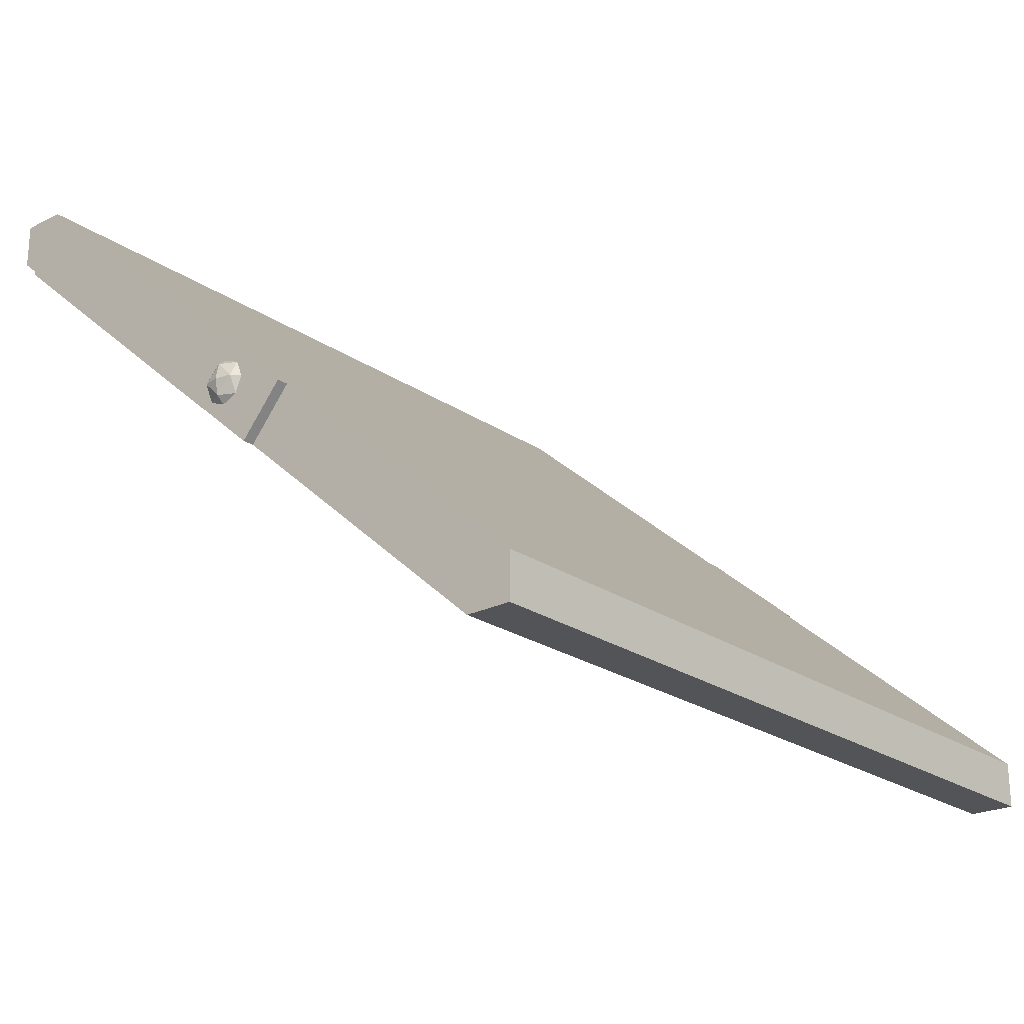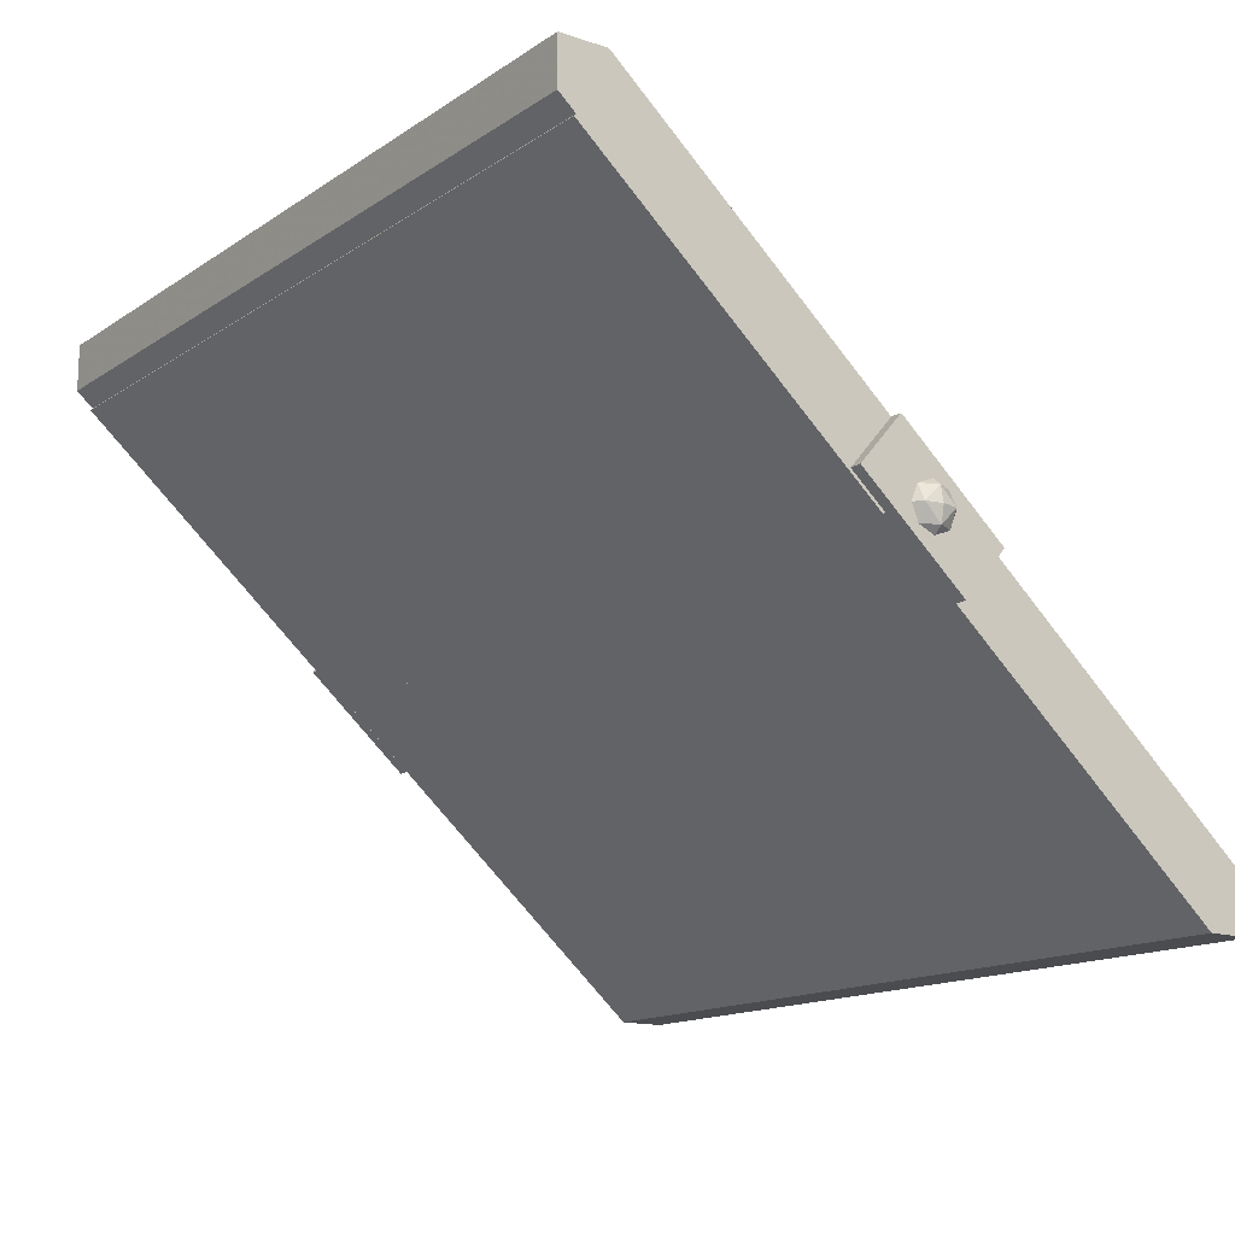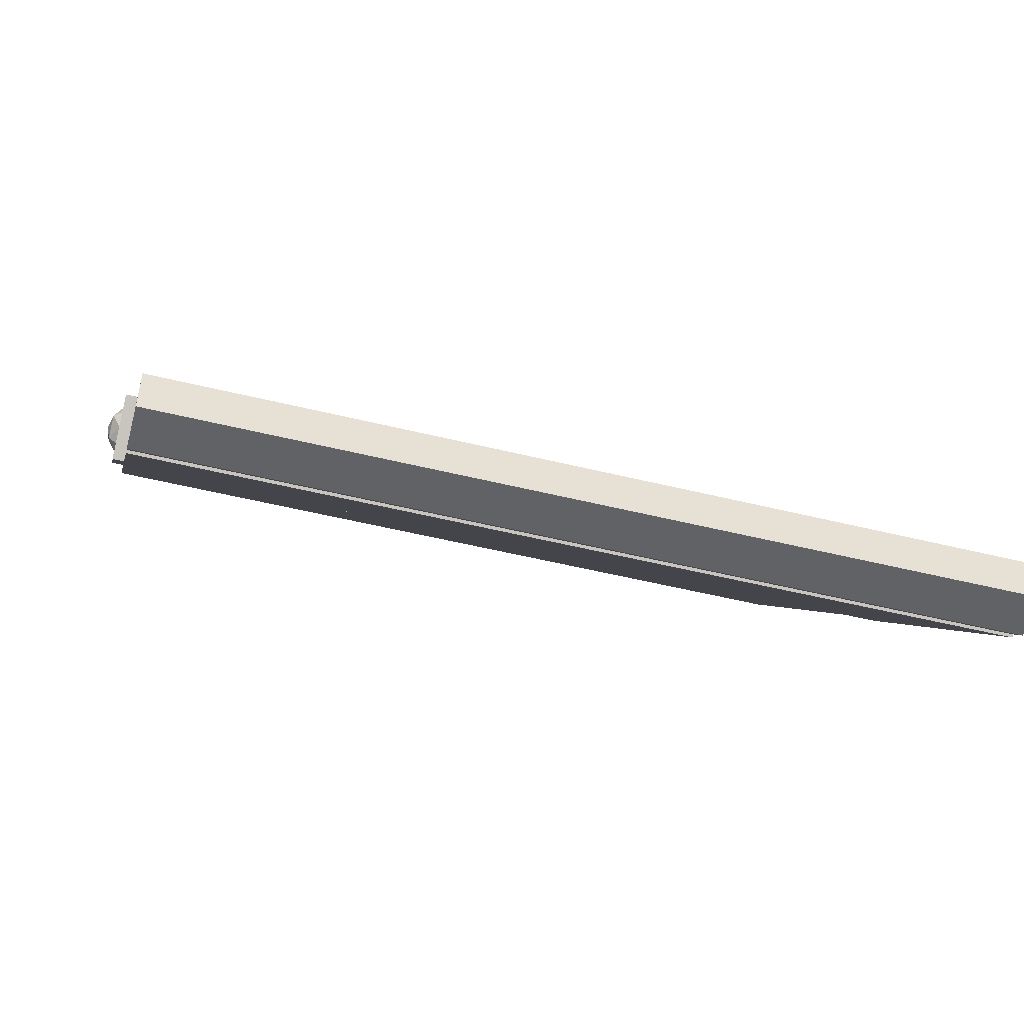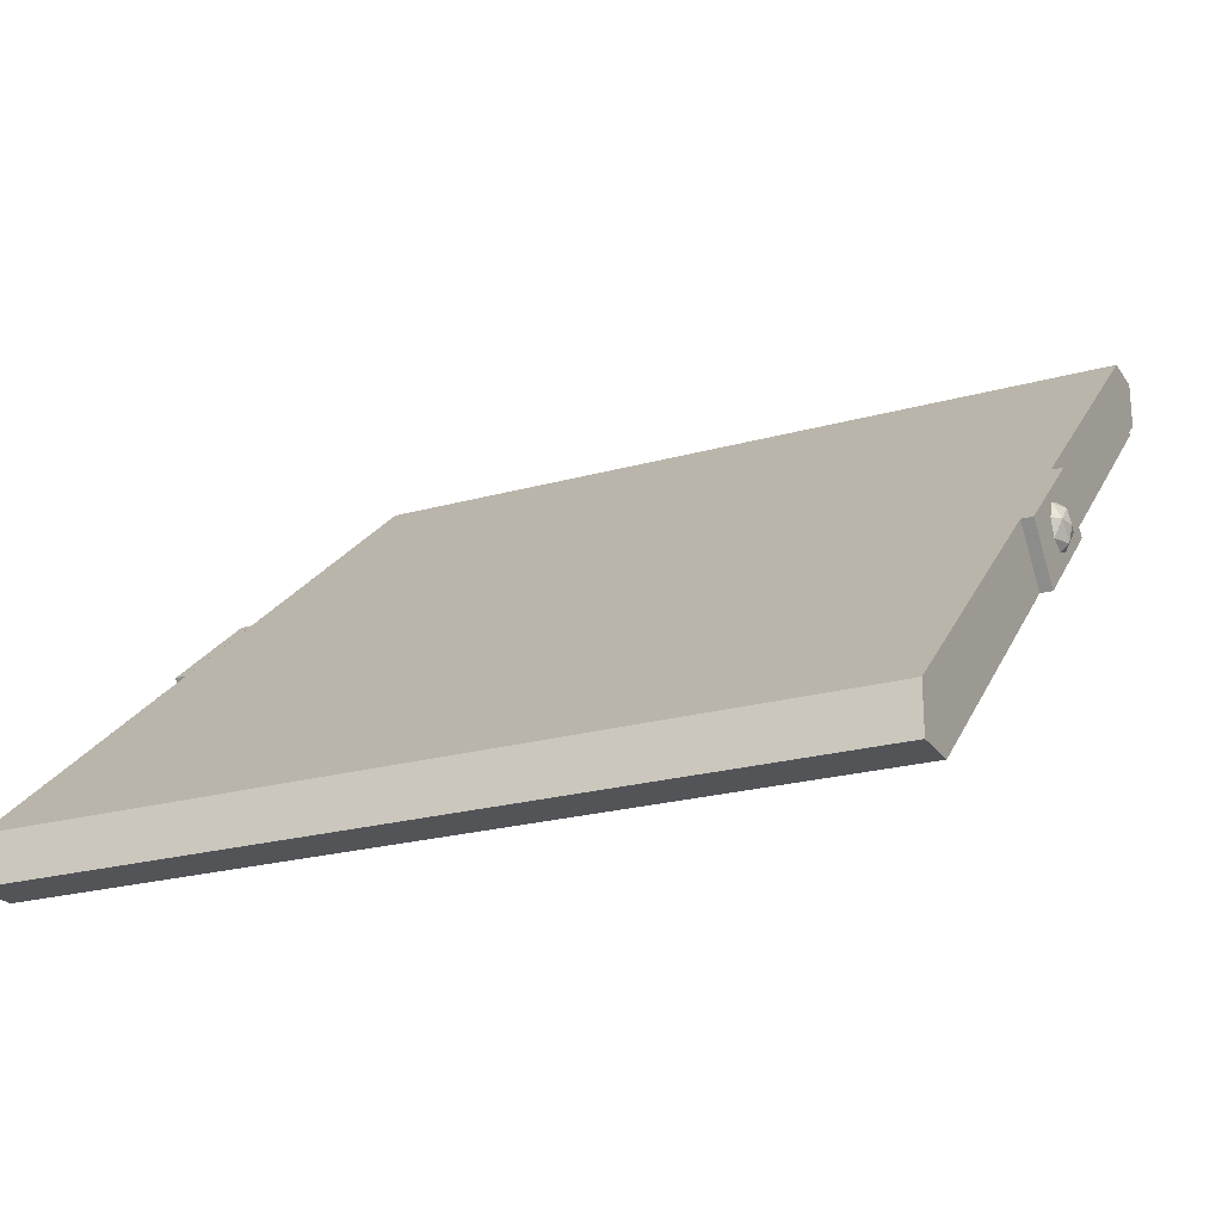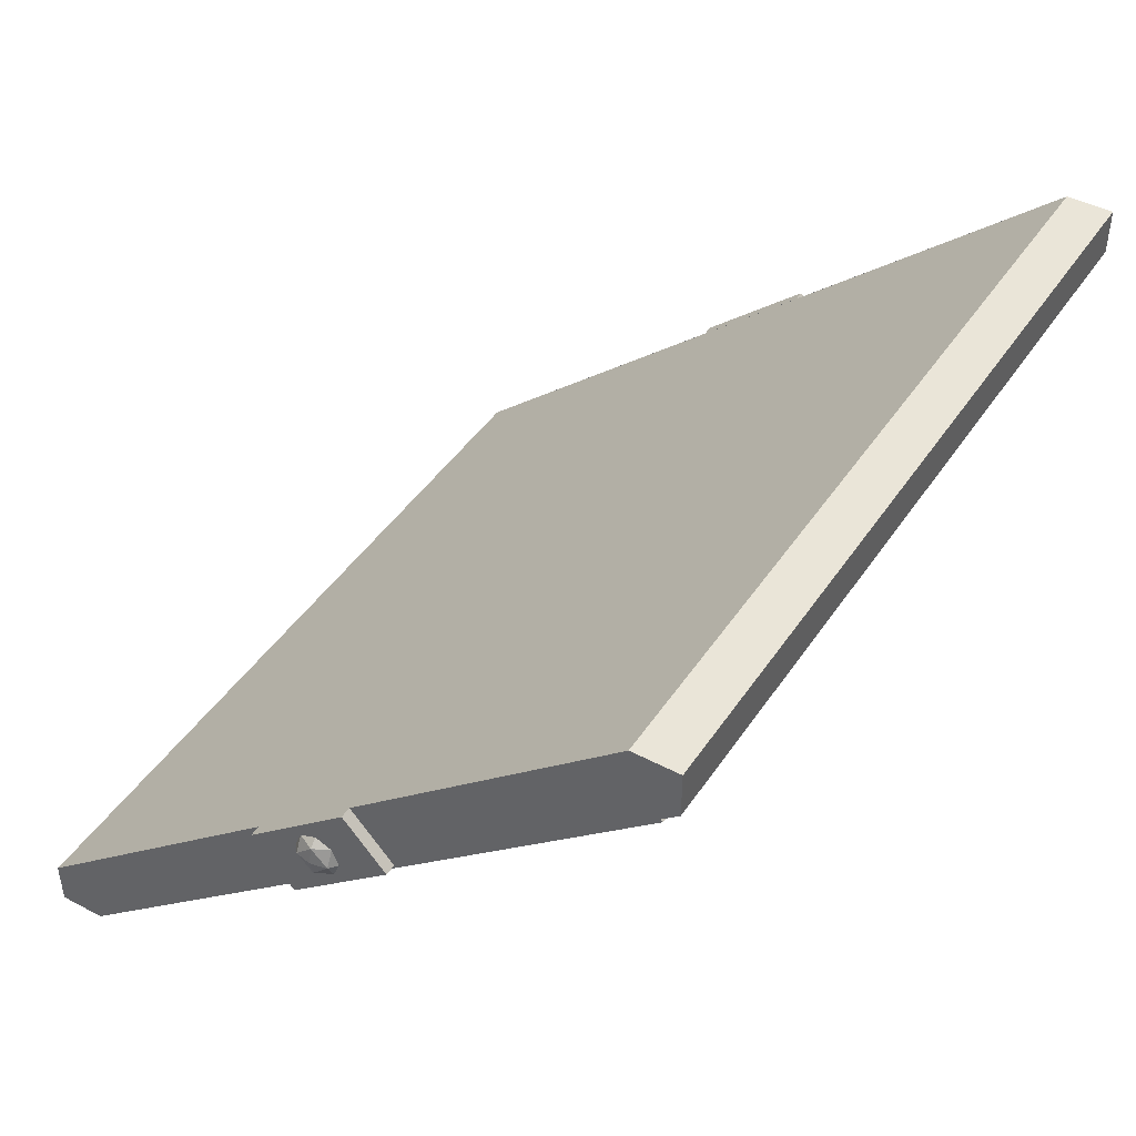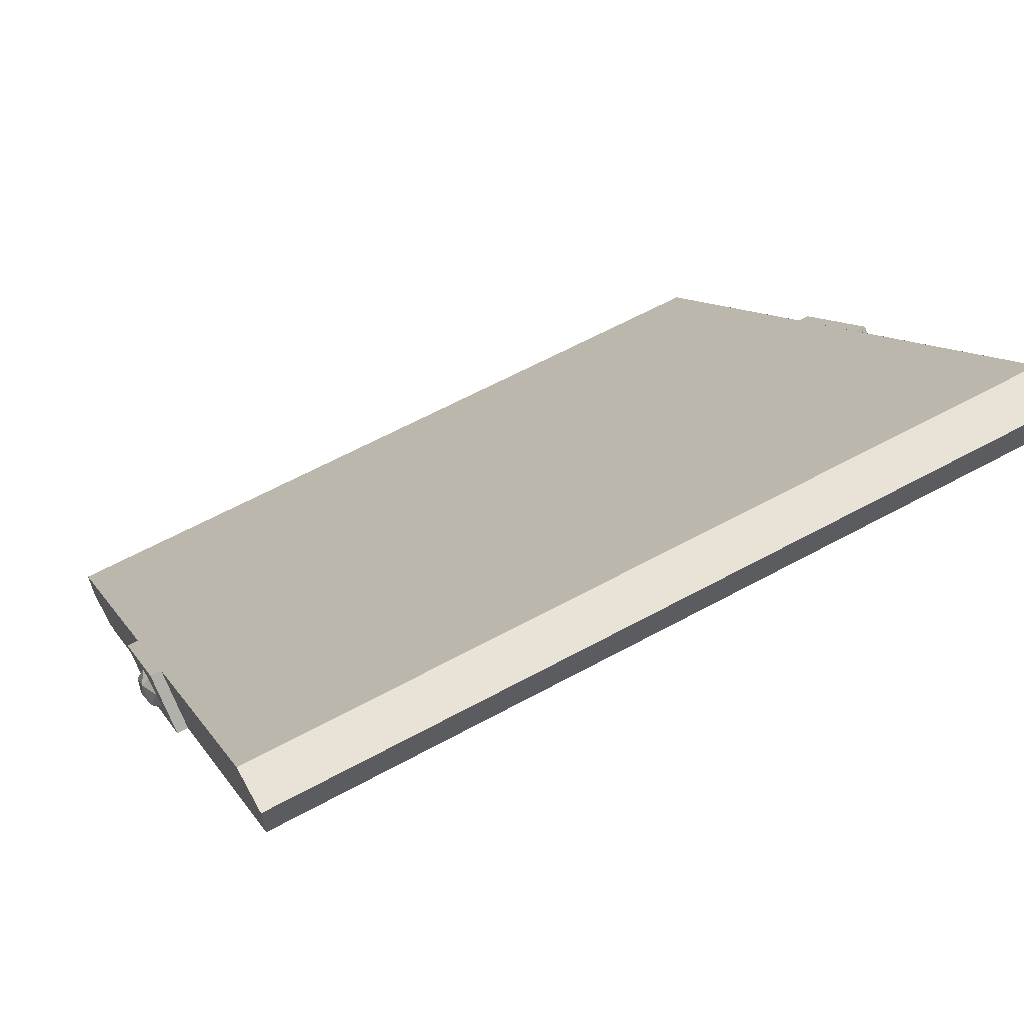
<metadata>
{"format":"obj","ext":"obj","renderer":"f3d","projection":"perspective","resolution":1024,"background":"white","views":[{"elev":-22.9,"azim":130.8,"up":"+Z"},{"elev":-14.7,"azim":54.1,"up":"+Z"},{"elev":-50.5,"azim":-15.2,"up":"+Y"},{"elev":-23.1,"azim":-154.6,"up":"+Z"},{"elev":44.5,"azim":-58.5,"up":"+Z"},{"elev":62.5,"azim":151.1,"up":"+Y"}]}
</metadata>
<code>
v 1.75 3.2 -2.8
v 1.75 1.834 -1.99
v 1.75 2.019 -1.776
v 1.75 1.566 -1.383
v 1.75 1.381 -1.597
v 1.75 0.2 -0.5735
v 1.75 3.2 -3
v -1.75 3.2 -3
v -1.75 3 -3
v 1.75 3 -3
v 1.75 3.2 -2.8
v -1.75 3.2 -2.8
v -1.75 3.2 -3
v 1.75 3.2 -3
v 1.75 0.2 -0.3735
v -1.75 0.2 -0.3735
v -1.75 0.4 -0.3735
v 1.75 0.4 -0.3735
v 1.75 0.2 -0.5735
v -1.75 0.2 -0.5735
v -1.75 0.2 -0.3735
v 1.75 0.2 -0.3735
v 1.75 3.2 -2.8
v 1.75 3.2 -3
v 1.75 3 -3
v 1.75 1.834 -1.99
v 1.75 1.566 -1.383
v 1.75 0.2 -0.5735
v 1.75 0.2 -0.3735
v 1.75 0.4 -0.3735
v -1.75 2.019 -1.776
v -1.75 1.834 -1.99
v -1.75 3.2 -2.8
v -1.75 0.2 -0.5735
v -1.75 1.381 -1.597
v -1.75 1.566 -1.383
v -1.75 1.834 -1.99
v -1.75 3 -3
v -1.75 3.2 -3
v -1.75 3.2 -2.8
v -1.75 0.4 -0.3735
v -1.75 0.2 -0.3735
v -1.75 0.2 -0.5735
v -1.75 1.566 -1.383
v 1.75 3.2 -2.8
v 1.75 0.4 -0.3735
v -1.75 0.4 -0.3735
v -1.75 3.2 -2.8
v -1.75 3 -3
v -1.75 0.2 -0.5735
v 1.75 0.2 -0.5735
v 1.75 3 -3
v 1.8 1.6 -1.687
v 1.835 1.629 -1.687
v 1.8 1.629 -1.616
v 1.835 1.7 -1.616
v 1.8 1.7 -1.587
v 1.8 1.629 -1.616
v 1.835 1.629 -1.687
v 1.835 1.7 -1.616
v 1.8 1.629 -1.616
v 1.85 1.7 -1.687
v 1.835 1.7 -1.616
v 1.835 1.629 -1.687
v 1.8 1.6 -1.687
v 1.835 1.629 -1.687
v 1.8 1.629 -1.757
v 1.835 1.7 -1.757
v 1.8 1.7 -1.787
v 1.8 1.629 -1.757
v 1.835 1.629 -1.687
v 1.835 1.7 -1.757
v 1.8 1.629 -1.757
v 1.85 1.7 -1.687
v 1.835 1.7 -1.757
v 1.835 1.629 -1.687
v 1.8 1.8 -1.687
v 1.835 1.771 -1.687
v 1.8 1.771 -1.616
v 1.835 1.7 -1.616
v 1.8 1.7 -1.587
v 1.8 1.771 -1.616
v 1.835 1.771 -1.687
v 1.835 1.7 -1.616
v 1.8 1.771 -1.616
v 1.85 1.7 -1.687
v 1.835 1.7 -1.616
v 1.835 1.771 -1.687
v 1.8 1.8 -1.687
v 1.835 1.771 -1.687
v 1.8 1.771 -1.757
v 1.835 1.7 -1.757
v 1.8 1.7 -1.787
v 1.8 1.771 -1.757
v 1.835 1.771 -1.687
v 1.835 1.7 -1.757
v 1.8 1.771 -1.757
v 1.85 1.7 -1.687
v 1.835 1.7 -1.757
v 1.835 1.771 -1.687
v 1.8 1.566 -1.383
v 1.8 1.381 -1.597
v 1.8 1.834 -1.99
v 1.8 2.019 -1.776
v 1.8 2.019 -1.776
v 1.8 1.834 -1.99
v 1.75 1.834 -1.99
v 1.75 2.019 -1.776
v 1.8 1.381 -1.597
v 1.8 1.566 -1.383
v 1.75 1.566 -1.383
v 1.75 1.381 -1.597
v 1.8 1.566 -1.383
v 1.8 2.019 -1.776
v 1.75 2.019 -1.776
v 1.75 1.566 -1.383
v 1.8 1.834 -1.99
v 1.8 1.381 -1.597
v 1.75 1.381 -1.597
v 1.75 1.834 -1.99
v -1.8 1.6 -1.687
v -1.835 1.629 -1.687
v -1.8 1.629 -1.616
v -1.835 1.7 -1.616
v -1.8 1.7 -1.587
v -1.8 1.629 -1.616
v -1.835 1.629 -1.687
v -1.835 1.7 -1.616
v -1.8 1.629 -1.616
v -1.85 1.7 -1.687
v -1.835 1.7 -1.616
v -1.835 1.629 -1.687
v -1.8 1.6 -1.687
v -1.835 1.629 -1.687
v -1.8 1.629 -1.757
v -1.835 1.7 -1.757
v -1.8 1.7 -1.787
v -1.8 1.629 -1.757
v -1.835 1.629 -1.687
v -1.835 1.7 -1.757
v -1.8 1.629 -1.757
v -1.85 1.7 -1.687
v -1.835 1.7 -1.757
v -1.835 1.629 -1.687
v -1.8 1.8 -1.687
v -1.835 1.771 -1.687
v -1.8 1.771 -1.616
v -1.835 1.7 -1.616
v -1.8 1.7 -1.587
v -1.8 1.771 -1.616
v -1.835 1.771 -1.687
v -1.835 1.7 -1.616
v -1.8 1.771 -1.616
v -1.85 1.7 -1.687
v -1.835 1.7 -1.616
v -1.835 1.771 -1.687
v -1.8 1.8 -1.687
v -1.835 1.771 -1.687
v -1.8 1.771 -1.757
v -1.835 1.7 -1.757
v -1.8 1.7 -1.787
v -1.8 1.771 -1.757
v -1.835 1.771 -1.687
v -1.835 1.7 -1.757
v -1.8 1.771 -1.757
v -1.85 1.7 -1.687
v -1.835 1.7 -1.757
v -1.835 1.771 -1.687
v -1.8 1.566 -1.383
v -1.8 1.381 -1.597
v -1.8 1.834 -1.99
v -1.8 2.019 -1.776
v -1.8 2.019 -1.776
v -1.8 1.834 -1.99
v -1.75 1.834 -1.99
v -1.75 2.019 -1.776
v -1.8 1.381 -1.597
v -1.8 1.566 -1.383
v -1.75 1.566 -1.383
v -1.75 1.381 -1.597
v -1.8 1.566 -1.383
v -1.8 2.019 -1.776
v -1.75 2.019 -1.776
v -1.75 1.566 -1.383
v -1.8 1.834 -1.99
v -1.8 1.381 -1.597
v -1.75 1.381 -1.597
v -1.75 1.834 -1.99
v 1.75 0.2728 -0.6364
v 1.75 1.527 -1.724
v -1.75 1.527 -1.724
v -1.75 0.2728 -0.6364
v -1.75 0.2646 -0.6459
v 1.75 0.2646 -0.6459
v 1.75 0.2728 -0.6364
v -1.75 0.2728 -0.6364
v -1.75 1.519 -1.733
v -1.75 0.2646 -0.6459
v -1.75 0.2728 -0.6364
v -1.75 1.527 -1.724
v 1.75 1.519 -1.733
v -1.75 1.519 -1.733
v -1.75 1.527 -1.724
v 1.75 1.527 -1.724
v 1.75 0.2646 -0.6459
v 1.75 1.519 -1.733
v 1.75 1.527 -1.724
v 1.75 0.2728 -0.6364
v -1.75 1.423 -1.65
v 1.75 1.423 -1.65
v 1.75 1.519 -1.733
v -1.75 1.519 -1.733
v -1.75 1.287 -1.532
v 1.75 1.287 -1.532
v 1.75 1.423 -1.65
v -1.75 1.423 -1.65
v -1.75 1.191 -1.448
v 1.75 1.191 -1.448
v 1.75 1.287 -1.532
v -1.75 1.287 -1.532
v -1.75 1.056 -1.332
v 1.75 1.056 -1.332
v 1.75 1.191 -1.448
v -1.75 1.191 -1.448
v -1.75 0.9591 -1.248
v 1.75 0.9591 -1.248
v 1.75 1.056 -1.332
v -1.75 1.056 -1.332
v -1.75 0.8242 -1.131
v 1.75 0.8242 -1.131
v 1.75 0.9591 -1.248
v -1.75 0.9591 -1.248
v -1.75 0.7274 -1.047
v 1.75 0.7274 -1.047
v 1.75 0.8242 -1.131
v -1.75 0.8242 -1.131
v -1.75 0.5922 -0.9298
v 1.75 0.5922 -0.9298
v 1.75 0.7274 -1.047
v -1.75 0.7274 -1.047
v -1.75 0.4958 -0.8463
v 1.75 0.4958 -0.8463
v 1.75 0.5922 -0.9298
v -1.75 0.5922 -0.9298
v -1.75 0.3606 -0.7291
v 1.75 0.3606 -0.7291
v 1.75 0.4958 -0.8463
v -1.75 0.4958 -0.8463
v -1.75 0.2642 -0.6456
v 1.75 0.2642 -0.6456
v 1.75 0.3606 -0.7291
v -1.75 0.3606 -0.7291
g mesh3436833
f 1 3 2
f 4 6 5
f 7 9 8
f 9 7 10
f 11 13 12
f 13 11 14
f 15 17 16
f 17 15 18
f 19 21 20
f 21 19 22
f 23 25 24
f 25 23 26
f 27 29 28
f 29 27 30
f 31 33 32
f 34 36 35
f 37 39 38
f 39 37 40
f 41 43 42
f 43 41 44
f 45 47 46
f 47 45 48
f 49 51 50
f 51 49 52
g mesh3436836
f 53 54 55
f 56 57 58
f 59 60 61
f 62 63 64
g mesh3436838
f 65 67 66
f 68 70 69
f 71 73 72
f 74 76 75
g mesh3436840
f 77 79 78
f 80 82 81
f 83 85 84
f 86 88 87
g mesh3436842
f 89 90 91
f 92 93 94
f 95 96 97
f 98 99 100
g mesh3436845
f 101 102 103
f 103 104 101
g mesh3436846
f 105 106 107
f 107 108 105
g mesh3436847
f 109 110 111
f 111 112 109
g mesh3436848
f 113 114 115
f 115 116 113
f 117 118 119
f 119 120 117
g mesh3436852
f 121 123 122
f 124 126 125
f 127 129 128
f 130 132 131
g mesh3436854
f 133 134 135
f 136 137 138
f 139 140 141
f 142 143 144
g mesh3436856
f 145 146 147
f 148 149 150
f 151 152 153
f 154 155 156
g mesh3436858
f 157 159 158
f 160 162 161
f 163 165 164
f 166 168 167
g mesh3436861
f 169 171 170
f 171 169 172
g mesh3436862
f 173 175 174
f 175 173 176
g mesh3436863
f 177 179 178
f 179 177 180
g mesh3436864
f 181 183 182
f 183 181 184
f 185 187 186
f 187 185 188
g mesh3436868
f 189 190 191
f 191 192 189
f 193 194 195
f 195 196 193
f 197 198 199
f 199 200 197
f 201 202 203
f 203 204 201
f 205 206 207
f 207 208 205
f 209 211 210
f 211 209 212
f 213 215 214
f 215 213 216
f 217 219 218
f 219 217 220
f 221 223 222
f 223 221 224
f 225 227 226
f 227 225 228
f 229 231 230
f 231 229 232
f 233 235 234
f 235 233 236
f 237 239 238
f 239 237 240
f 241 243 242
f 243 241 244
f 245 247 246
f 247 245 248
f 249 251 250
f 251 249 252

</code>
